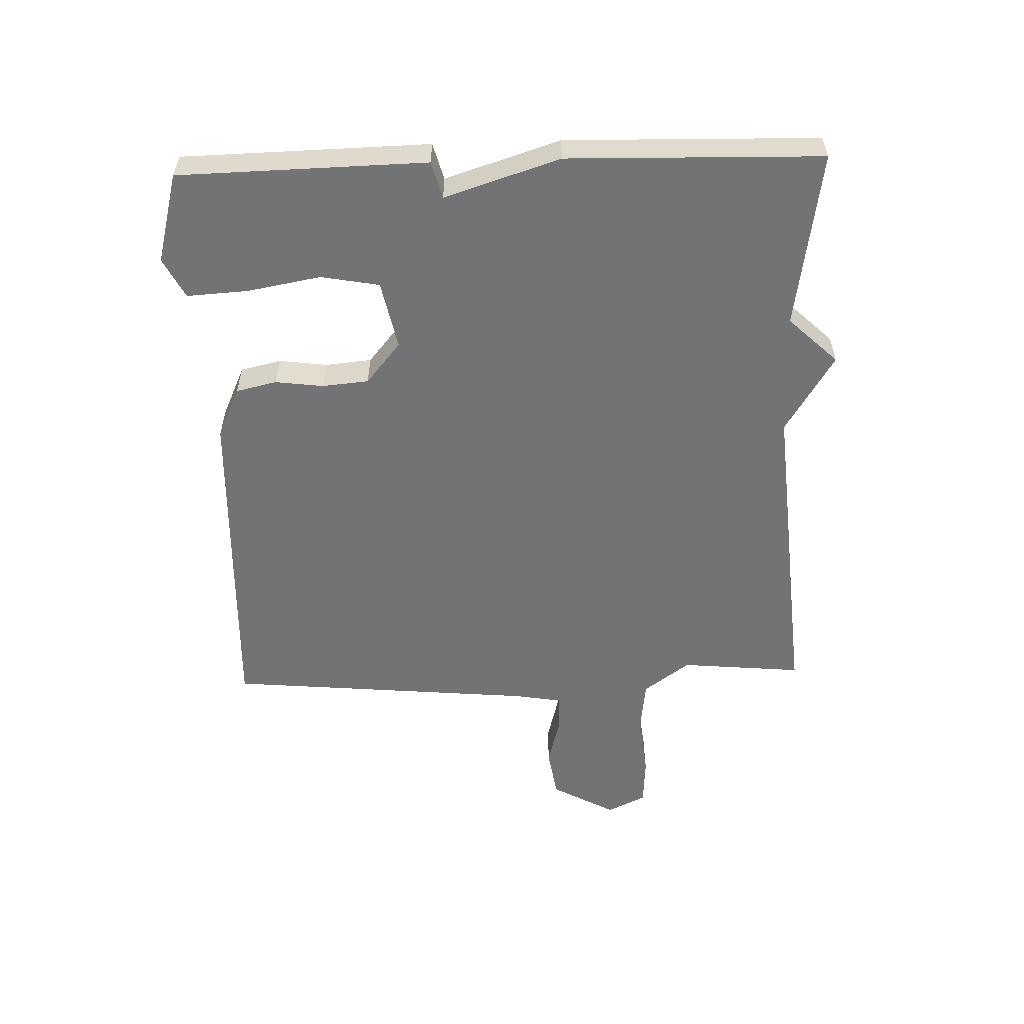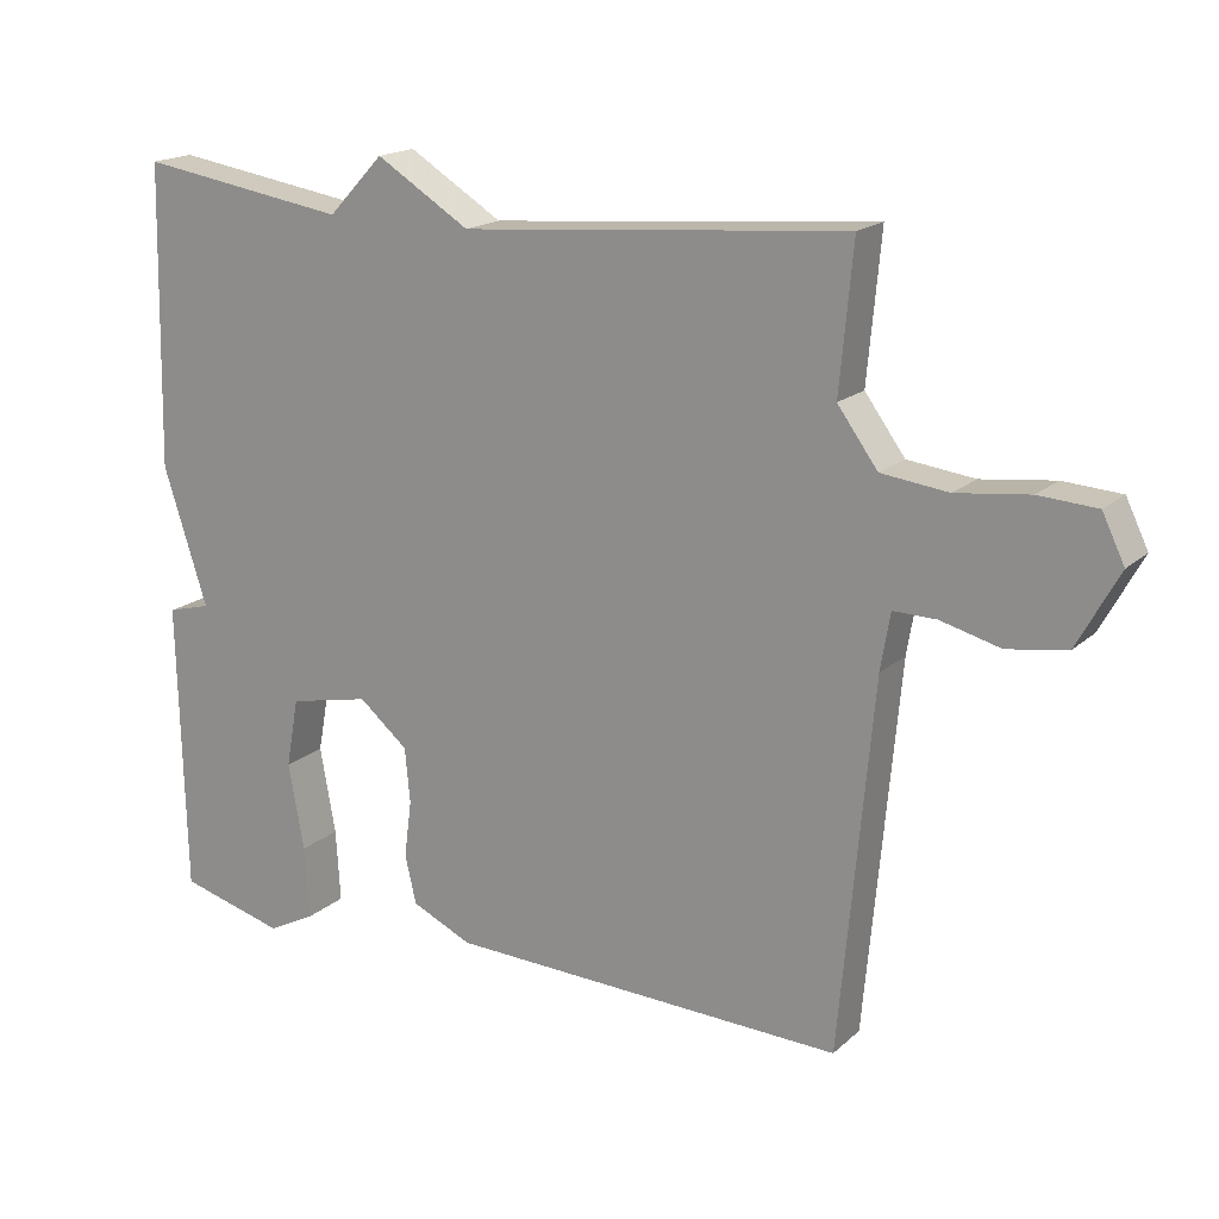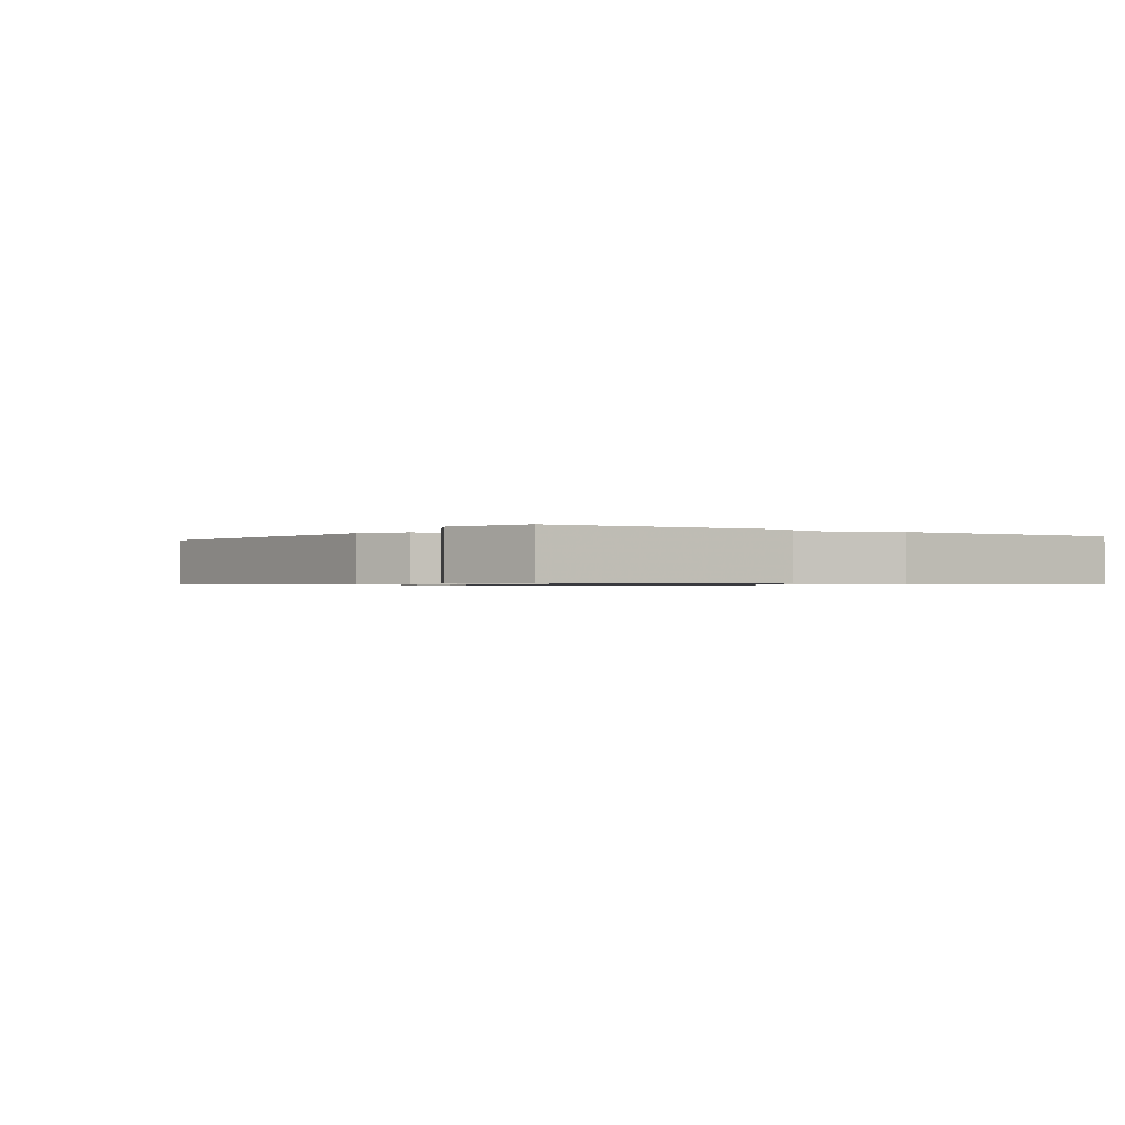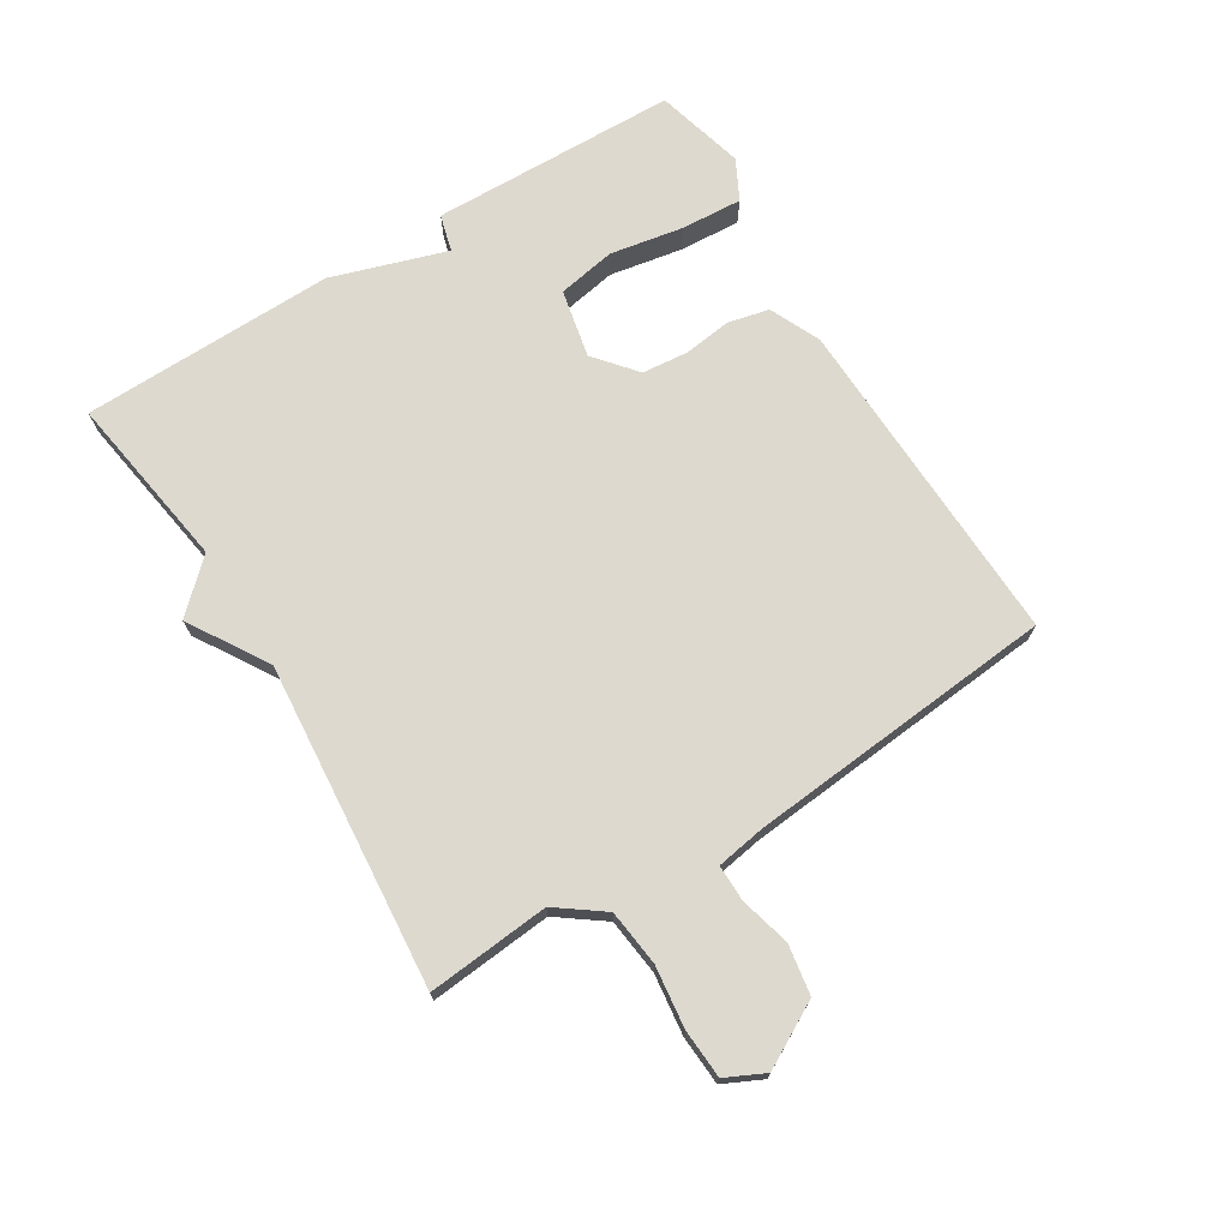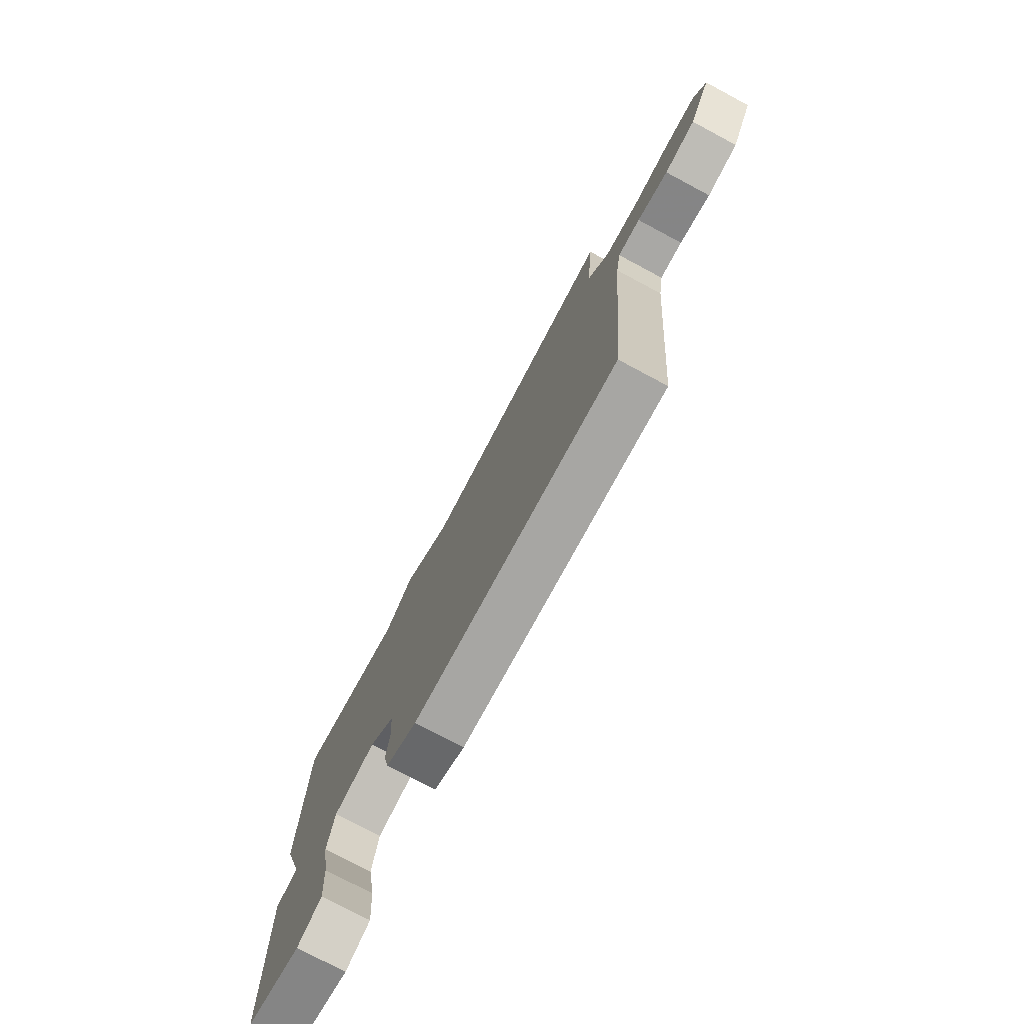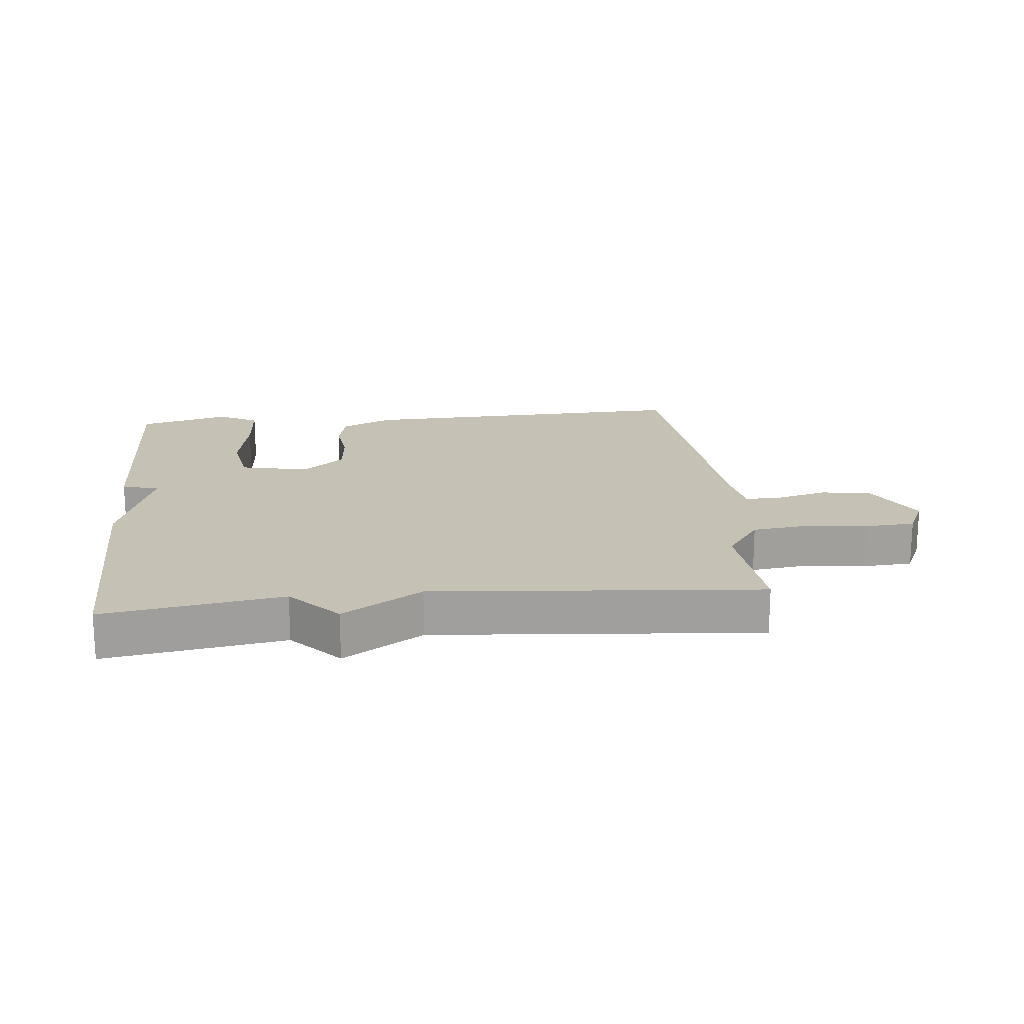
<metadata>
{"format":"obj","ext":"obj","renderer":"f3d","projection":"perspective","resolution":1024,"background":"white","views":[{"elev":-55.9,"azim":-88.2,"up":"+Y"},{"elev":17.7,"azim":31.4,"up":"+Z"},{"elev":-0.7,"azim":-124.7,"up":"+Y"},{"elev":71.7,"azim":58.4,"up":"+Y"},{"elev":-76.0,"azim":61.9,"up":"+Z"},{"elev":18.7,"azim":-5.8,"up":"+Y"}]}
</metadata>
<code>
v -0.5 0.07 0.5
v -0.218 0.07 0.456
v -0.144 0.07 0.534
v -0.018 0.07 0.456
v 0.5 0.07 0.5
v 0.482 0.07 0.305
v 0.536 0.07 0.231
v 0.626 0.07 0.22
v 0.724 0.07 0.232
v 0.802 0.07 0.227
v 0.832 0.07 0.165
v 0.776 0.07 0.063
v 0.696 0.07 0.05
v 0.616 0.07 0.071
v 0.558 0.07 0.072
v 0.545 0.07 -0.005
v 0.5 0.07 -0.5
v -0.035 0.07 -0.482
v -0.116 0.07 -0.445
v -0.131 0.07 -0.38
v -0.121 0.07 -0.303
v -0.128 0.07 -0.229
v -0.194 0.07 -0.174
v -0.303 0.07 -0.197
v -0.32 0.07 -0.29
v -0.299 0.07 -0.407
v -0.293 0.07 -0.505
v -0.357 0.07 -0.538
v -0.5 0.07 -0.5
v -0.509 0.07 -0.105
v -0.45 0.07 -0.089
v -0.509 0.07 0.095
v -0.5 0 0.5
v -0.218 0 0.456
v -0.144 0 0.534
v -0.018 0 0.456
v 0.5 0 0.5
v 0.482 0 0.305
v 0.536 0 0.231
v 0.626 0 0.22
v 0.724 0 0.232
v 0.802 0 0.227
v 0.832 0 0.165
v 0.776 0 0.063
v 0.696 0 0.05
v 0.616 0 0.071
v 0.558 0 0.072
v 0.545 0 -0.005
v 0.5 0 -0.5
v -0.035 0 -0.482
v -0.116 0 -0.445
v -0.131 0 -0.38
v -0.121 0 -0.303
v -0.128 0 -0.229
v -0.194 0 -0.174
v -0.303 0 -0.197
v -0.32 0 -0.29
v -0.299 0 -0.407
v -0.293 0 -0.505
v -0.357 0 -0.538
v -0.5 0 -0.5
v -0.509 0 -0.105
v -0.45 0 -0.089
v -0.509 0 0.095
f 31 32 1 2
f 29 30 31
f 28 29 31
f 27 28 31
f 26 27 31
f 25 26 31
f 24 25 31 2
f 2 3 4
f 24 2 4
f 23 24 4
f 4 5 6
f 23 4 6
f 22 23 6
f 21 22 6 7
f 20 21 7
f 19 20 7
f 18 19 7
f 17 18 7
f 16 17 7
f 15 16 7
f 14 15 7 8
f 12 13 14
f 11 12 14
f 10 11 14
f 9 10 14
f 8 9 14
f 34 33 64 63
f 63 62 61
f 63 61 60
f 63 60 59
f 63 59 58
f 63 58 57
f 34 63 57 56
f 36 35 34
f 36 34 56
f 36 56 55
f 38 37 36
f 38 36 55
f 38 55 54
f 39 38 54 53
f 39 53 52
f 39 52 51
f 39 51 50
f 39 50 49
f 39 49 48
f 39 48 47
f 40 39 47 46
f 46 45 44
f 46 44 43
f 46 43 42
f 46 42 41
f 46 41 40
f 1 33 34 2
f 2 34 35 3
f 3 35 36 4
f 4 36 37 5
f 5 37 38 6
f 6 38 39 7
f 7 39 40 8
f 8 40 41 9
f 9 41 42 10
f 10 42 43 11
f 11 43 44 12
f 12 44 45 13
f 13 45 46 14
f 14 46 47 15
f 15 47 48 16
f 16 48 49 17
f 17 49 50 18
f 18 50 51 19
f 19 51 52 20
f 20 52 53 21
f 21 53 54 22
f 22 54 55 23
f 23 55 56 24
f 24 56 57 25
f 25 57 58 26
f 26 58 59 27
f 27 59 60 28
f 28 60 61 29
f 29 61 62 30
f 30 62 63 31
f 31 63 64 32
f 32 64 33 1

</code>
